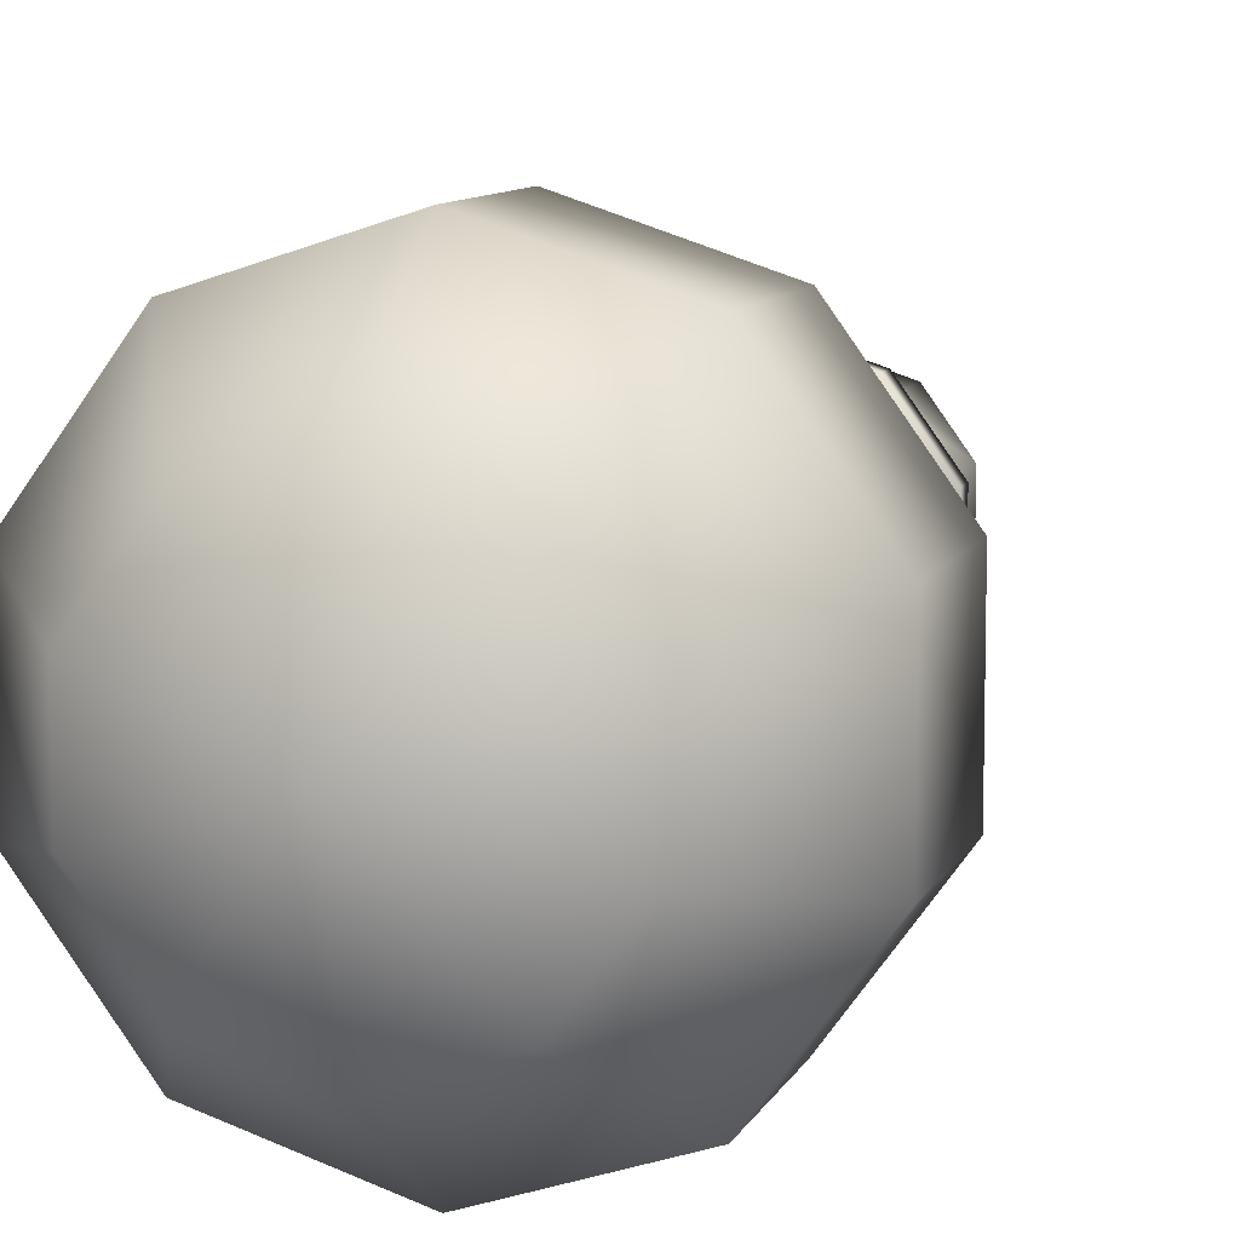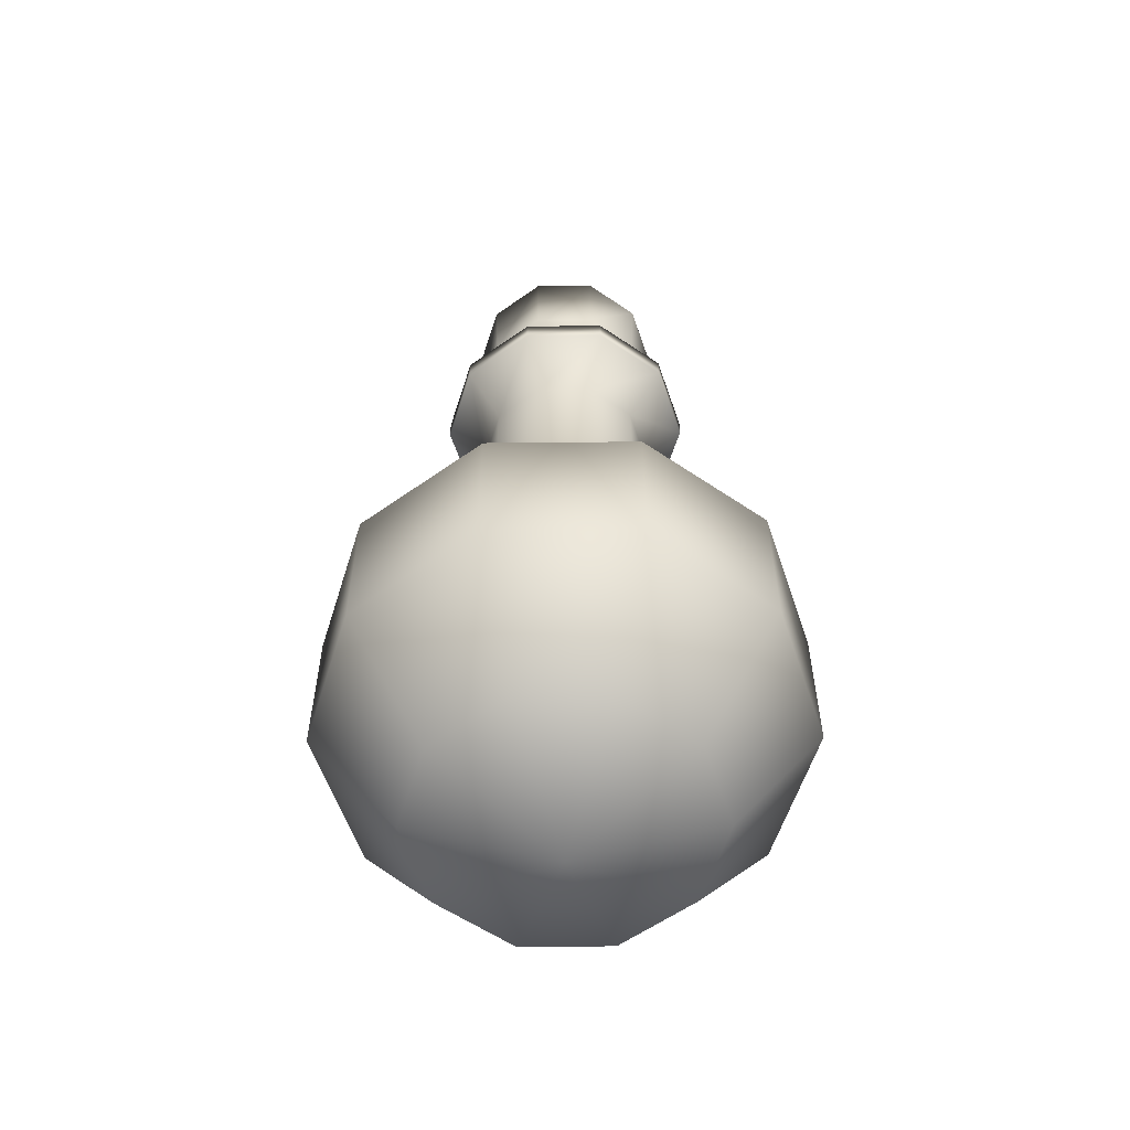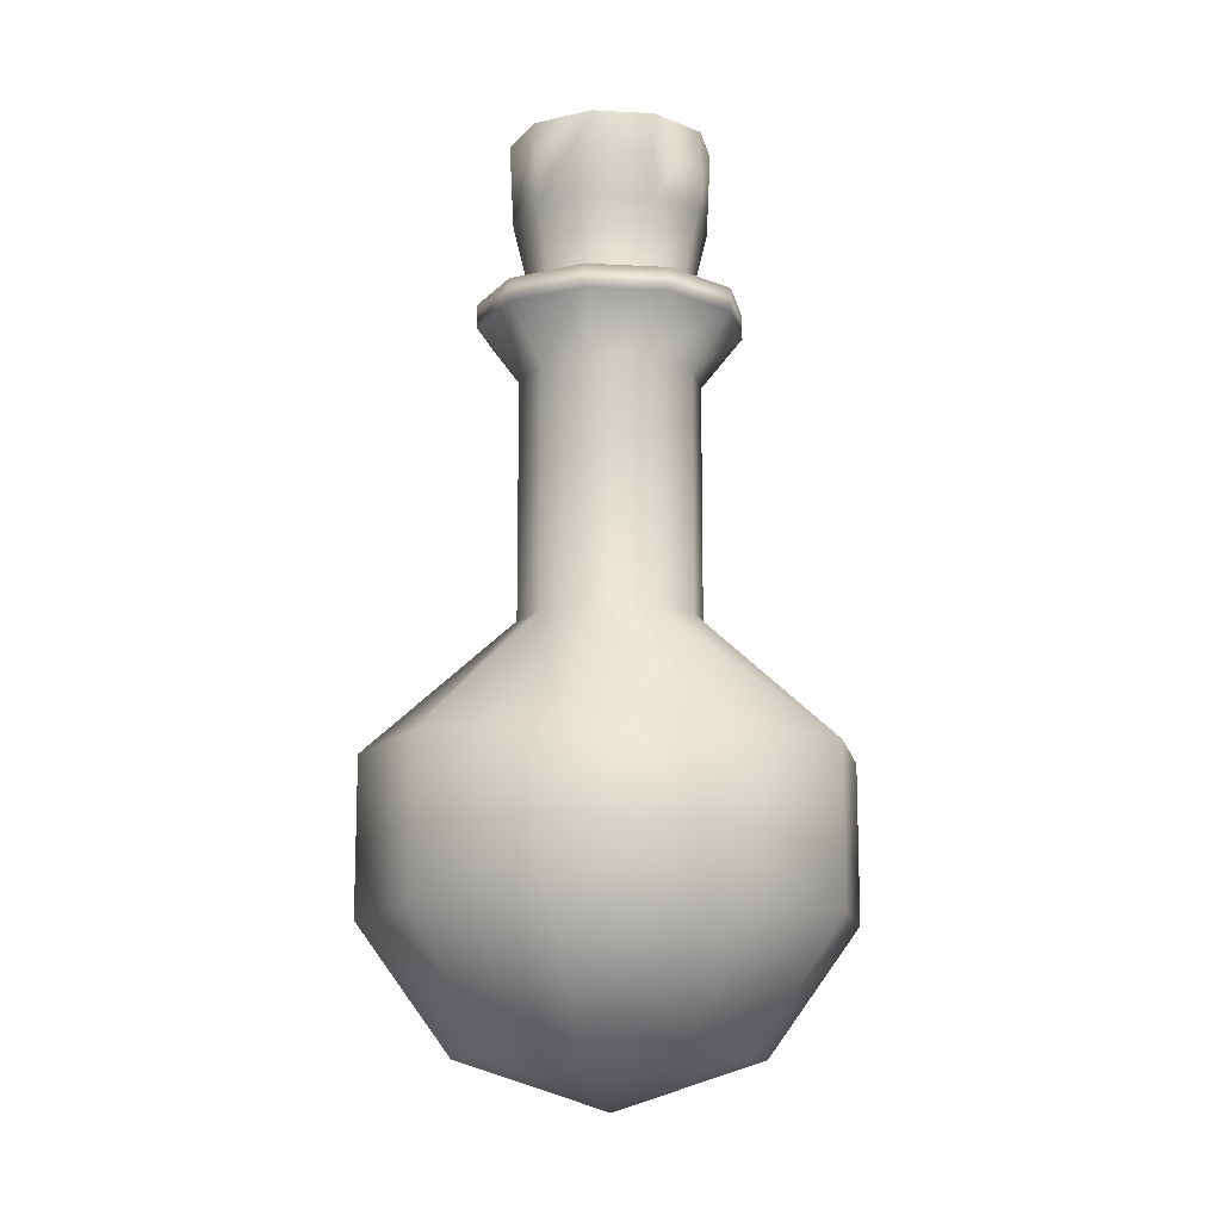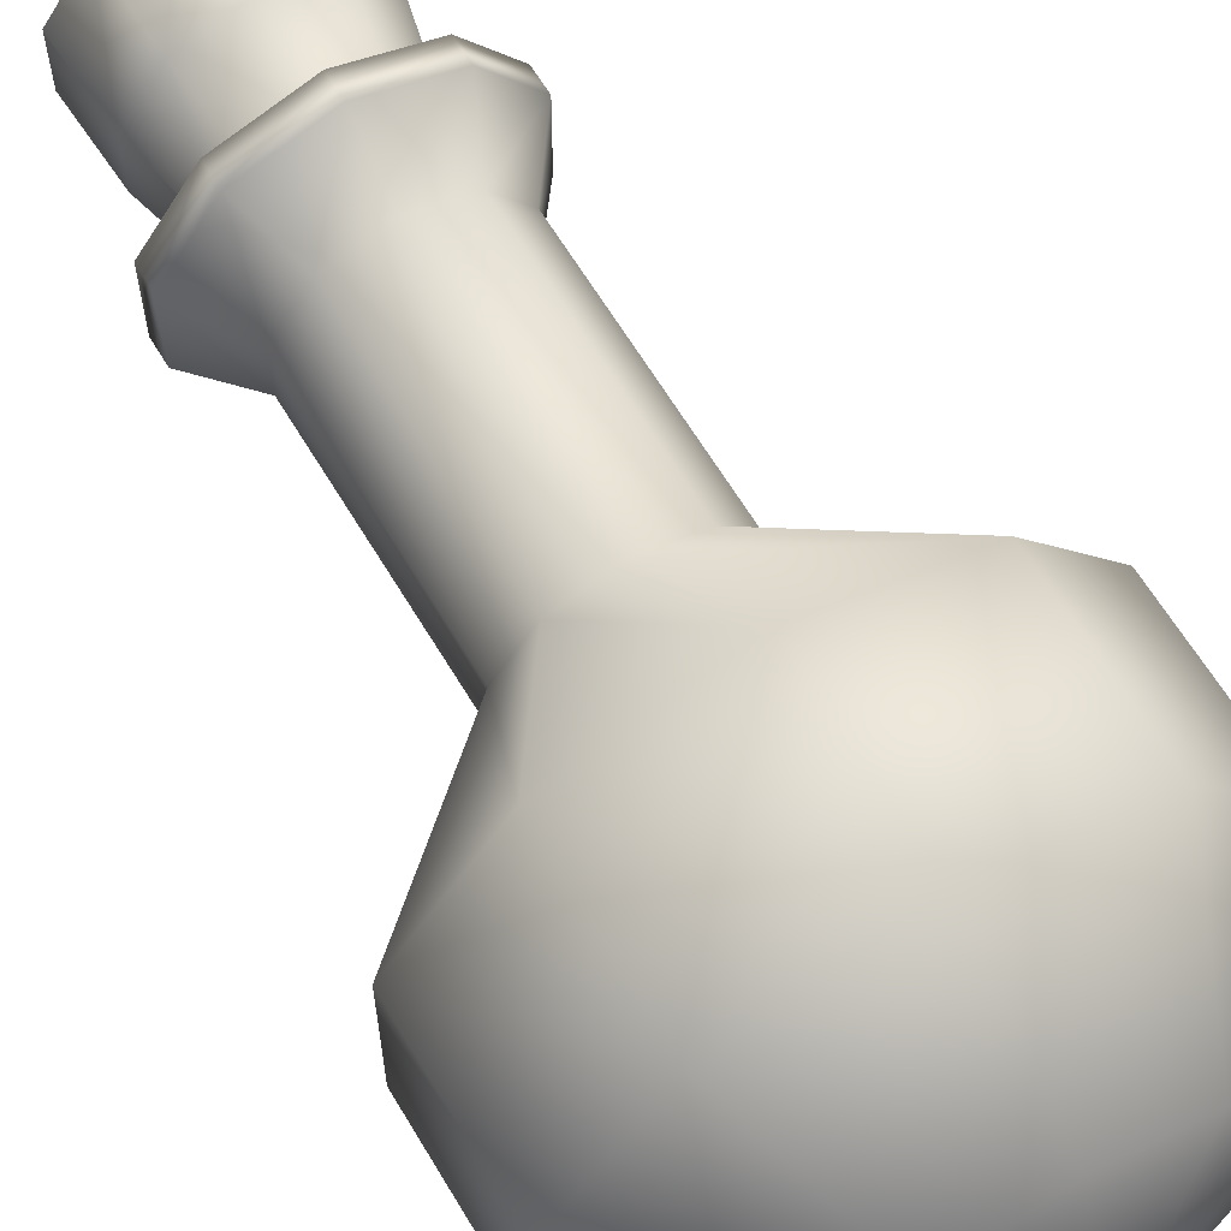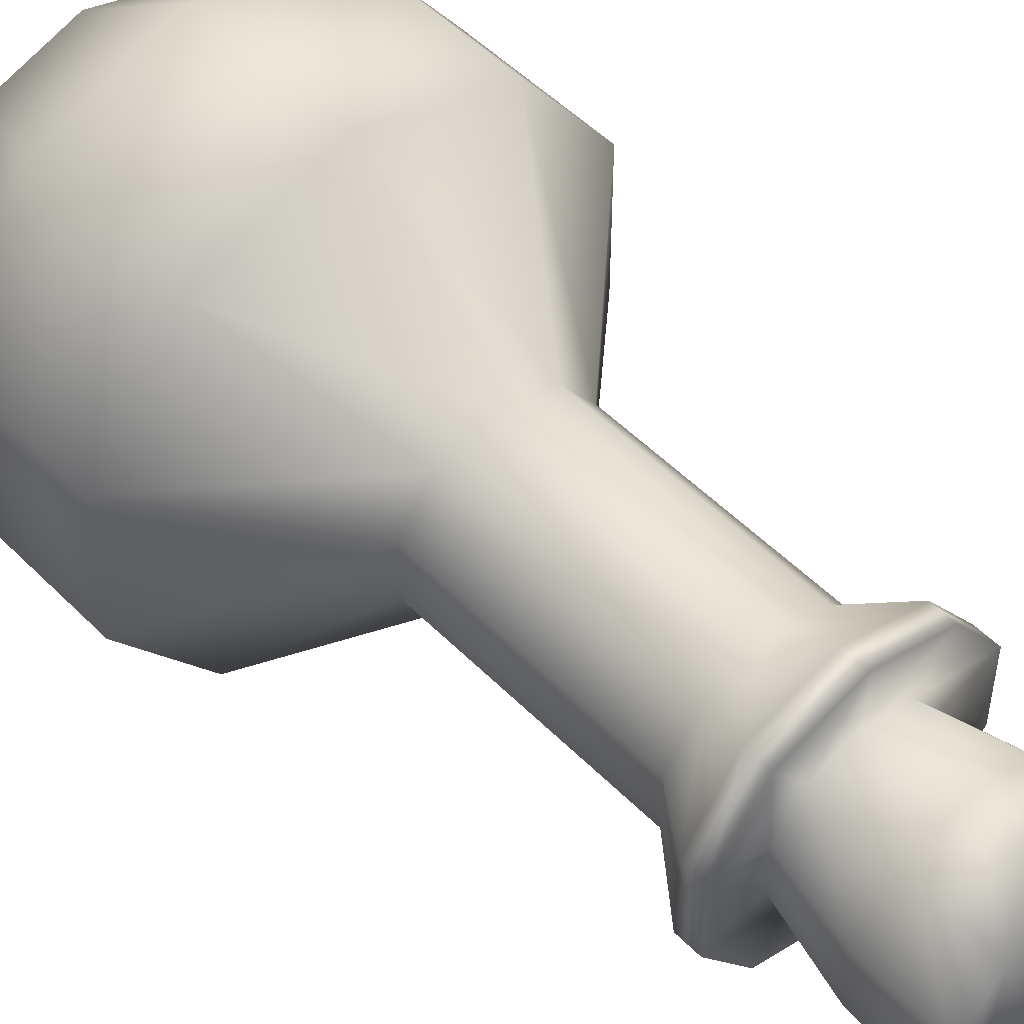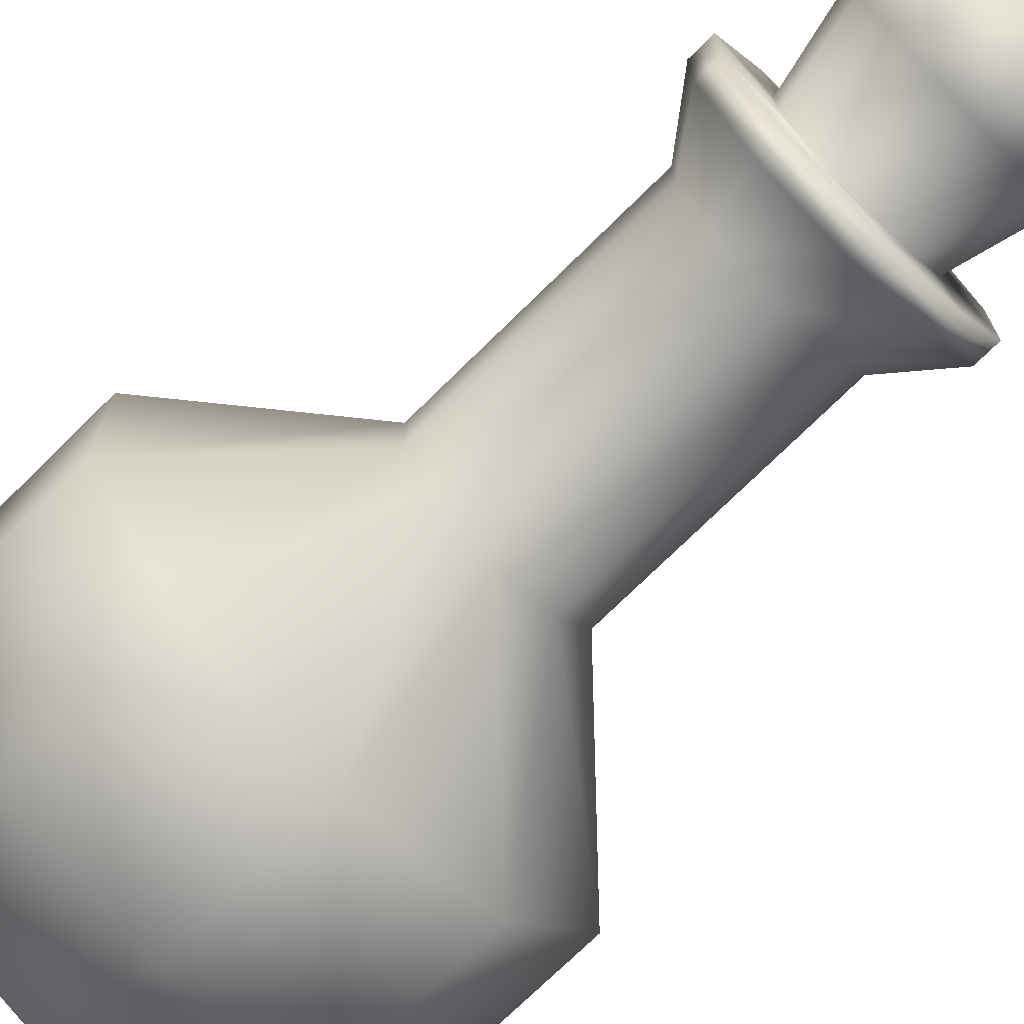
<metadata>
{"format":"obj","ext":"obj","renderer":"f3d","projection":"perspective","resolution":1024,"background":"white","views":[{"elev":9.2,"azim":-163.7,"up":"+Y"},{"elev":-57.5,"azim":-161.4,"up":"+Z"},{"elev":-12.6,"azim":-97.2,"up":"+Z"},{"elev":63.7,"azim":149.1,"up":"+Y"},{"elev":51.1,"azim":-42.6,"up":"+Y"},{"elev":-72.8,"azim":-45.3,"up":"+Y"}]}
</metadata>
<code>
v  0 6.877 15.91
v  -4.042 5.563 15.91
v  -6.54 2.125 15.91
v  -6.54 -2.125 15.91
v  -4.042 -5.563 15.91
v  -0 -6.877 15.91
v  4.042 -5.563 15.91
v  6.54 -2.125 15.91
v  6.54 2.125 15.91
v  4.042 5.563 15.91
v  0 18.15 5.896
v  -10.67 14.68 5.896
v  -17.26 5.608 5.896
v  -17.26 -5.608 5.896
v  -10.67 -14.68 5.896
v  -0 -18.15 5.896
v  10.67 -14.68 5.896
v  17.26 -5.608 5.896
v  17.26 5.608 5.896
v  10.67 14.68 5.896
v  0 18.15 -5.896
v  -10.67 14.68 -5.896
v  -17.26 5.608 -5.896
v  -17.26 -5.608 -5.896
v  -10.67 -14.68 -5.896
v  -0 -18.15 -5.896
v  10.67 -14.68 -5.896
v  17.26 -5.608 -5.896
v  17.26 5.608 -5.896
v  10.67 14.68 -5.896
v  0 11.22 -15.44
v  -6.592 9.074 -15.44
v  -10.67 3.466 -15.44
v  -10.67 -3.466 -15.44
v  -6.592 -9.074 -15.44
v  -0 -11.22 -15.44
v  6.592 -9.074 -15.44
v  10.67 -3.466 -15.44
v  10.67 3.466 -15.44
v  6.592 9.074 -15.44
v  0 0 -19.08
v  0 6.877 34.19
v  -4.042 5.563 34.19
v  -6.54 2.125 34.19
v  -6.54 -2.125 34.19
v  -4.042 -5.563 34.19
v  -0 -6.877 34.19
v  4.042 -5.563 34.19
v  6.54 -2.125 34.19
v  6.54 2.125 34.19
v  4.042 5.563 34.19
v  0 10.07 38.25
v  -5.919 8.147 38.25
v  -9.577 3.112 38.25
v  -9.577 -3.112 38.25
v  -5.919 -8.147 38.25
v  -0 -10.07 38.25
v  5.919 -8.147 38.25
v  9.577 -3.112 38.25
v  9.577 3.112 38.25
v  5.919 8.147 38.25
v  0 10.07 40.06
v  -5.922 8.15 40.06
v  -9.581 3.113 40.06
v  -9.581 -3.113 40.06
v  -5.922 -8.15 40.06
v  -0 -10.07 40.06
v  5.922 -8.15 40.06
v  9.581 -3.113 40.06
v  9.581 3.113 40.06
v  5.922 8.15 40.06
v  0 5.871 40.06
v  -3.451 4.75 40.06
v  -5.584 1.814 40.06
v  -5.584 -1.814 40.06
v  -3.451 -4.75 40.06
v  -0 -5.871 40.06
v  3.451 -4.75 40.06
v  5.584 -1.814 40.06
v  5.584 1.814 40.06
v  3.451 4.75 40.06
v  0 7.423 46.47
v  -4.363 6.005 46.47
v  -7.06 2.294 46.47
v  -7.06 -2.294 46.47
v  -4.363 -6.005 46.47
v  -0 -7.423 46.47
v  4.363 -6.005 46.47
v  7.06 -2.294 46.47
v  7.06 2.294 46.47
v  4.363 6.005 46.47
v  0 7.727 52.87
v  -4.542 6.251 52.87
v  -7.349 2.388 52.87
v  -7.349 -2.388 52.87
v  -4.542 -6.251 52.87
v  -0 -7.727 52.87
v  4.542 -6.251 52.87
v  7.349 -2.388 52.87
v  7.349 2.388 52.87
v  4.542 6.251 52.87
g Sphere002
f 12 2 1 11
f 13 3 2 12
f 14 4 3 13
f 15 5 4 14
f 16 6 5 15
f 17 7 6 16
f 18 8 7 17
f 19 9 8 18
f 20 10 9 19
f 11 1 10 20
f 22 12 11 21
f 23 13 12 22
f 24 14 13 23
f 25 15 14 24
f 26 16 15 25
f 27 17 16 26
f 28 18 17 27
f 29 19 18 28
f 30 20 19 29
f 21 11 20 30
f 32 22 21 31
f 33 23 22 32
f 34 24 23 33
f 35 25 24 34
f 36 26 25 35
f 37 27 26 36
f 38 28 27 37
f 39 29 28 38
f 40 30 29 39
f 31 21 30 40
f 1 2 43 42
f 2 3 44 43
f 3 4 45 44
f 4 5 46 45
f 5 6 47 46
f 6 7 48 47
f 7 8 49 48
f 8 9 50 49
f 9 10 51 50
f 10 1 42 51
f 42 43 53 52
f 43 44 54 53
f 44 45 55 54
f 45 46 56 55
f 46 47 57 56
f 47 48 58 57
f 48 49 59 58
f 49 50 60 59
f 50 51 61 60
f 51 42 52 61
f 52 53 63 62
f 53 54 64 63
f 54 55 65 64
f 55 56 66 65
f 56 57 67 66
f 57 58 68 67
f 58 59 69 68
f 59 60 70 69
f 60 61 71 70
f 61 52 62 71
f 62 63 73 72
f 63 64 74 73
f 64 65 75 74
f 65 66 76 75
f 66 67 77 76
f 67 68 78 77
f 68 69 79 78
f 69 70 80 79
f 70 71 81 80
f 71 62 72 81
f 72 73 83 82
f 73 74 84 83
f 74 75 85 84
f 75 76 86 85
f 76 77 87 86
f 77 78 88 87
f 78 79 89 88
f 79 80 90 89
f 80 81 91 90
f 81 72 82 91
f 82 83 93 92
f 83 84 94 93
f 84 85 95 94
f 85 86 96 95
f 86 87 97 96
f 87 88 98 97
f 88 89 99 98
f 89 90 100 99
f 90 91 101 100
f 91 82 92 101
f 32 41 33
f 34 41 35
f 31 41 32
f 36 41 37
f 38 41 39
f 41 34 33
f 41 36 35
f 31 40 41
f 41 38 37
f 41 40 39
f 96 93 94 95
f 97 92 93 96
f 92 97 98 101
f 101 98 99 100

</code>
